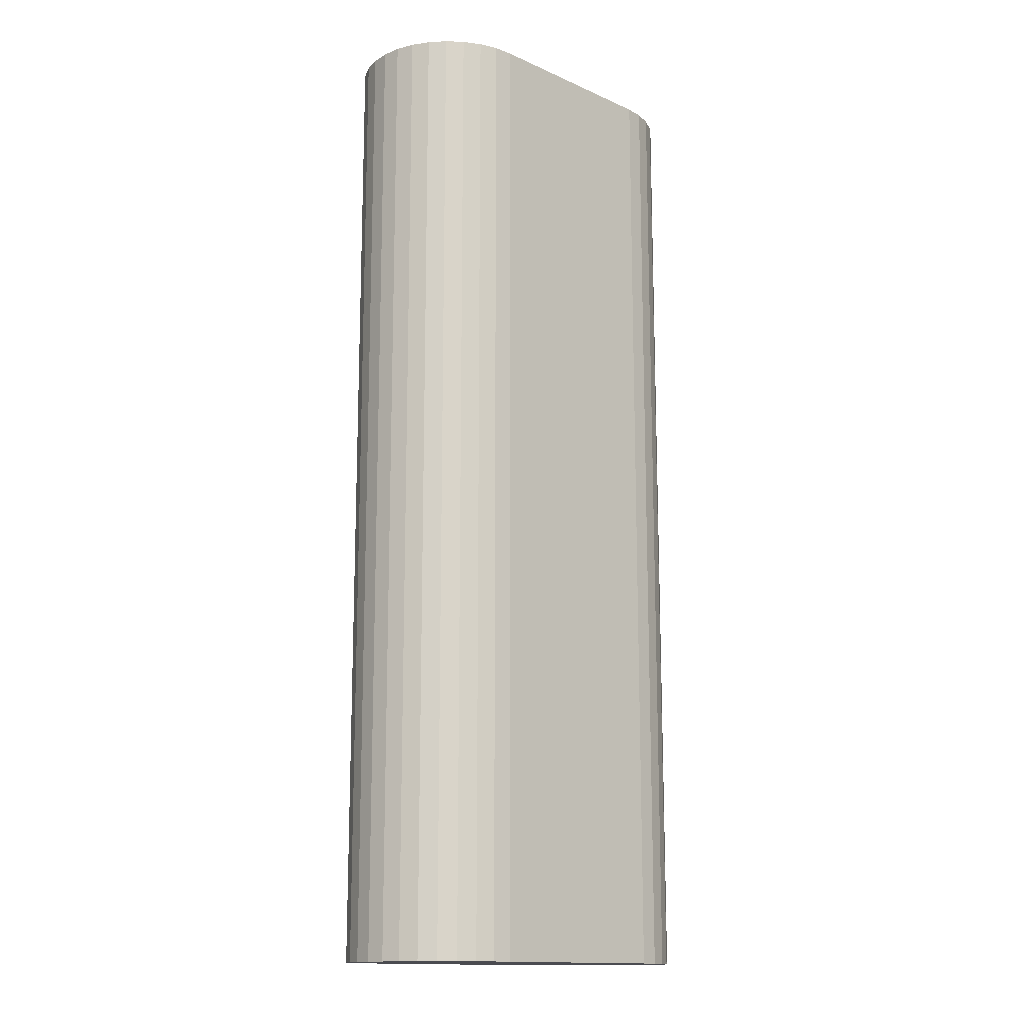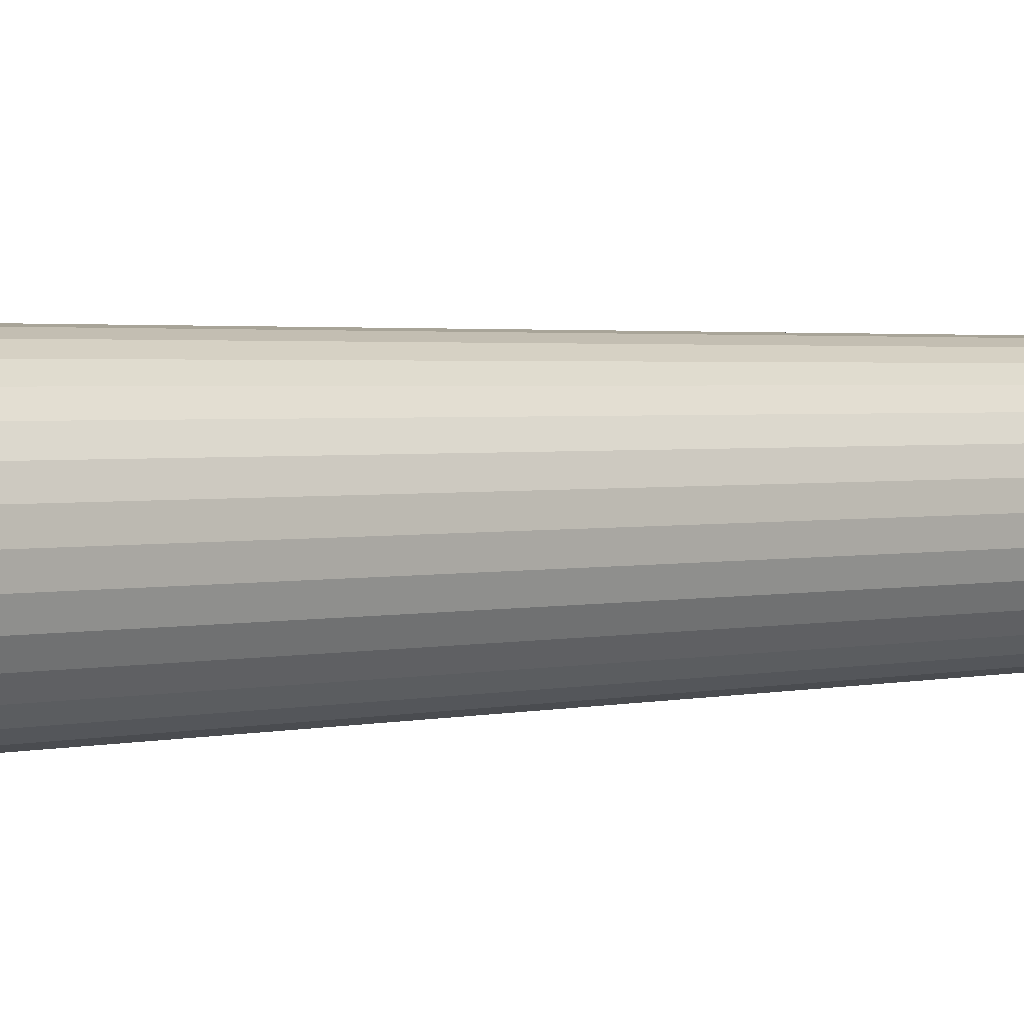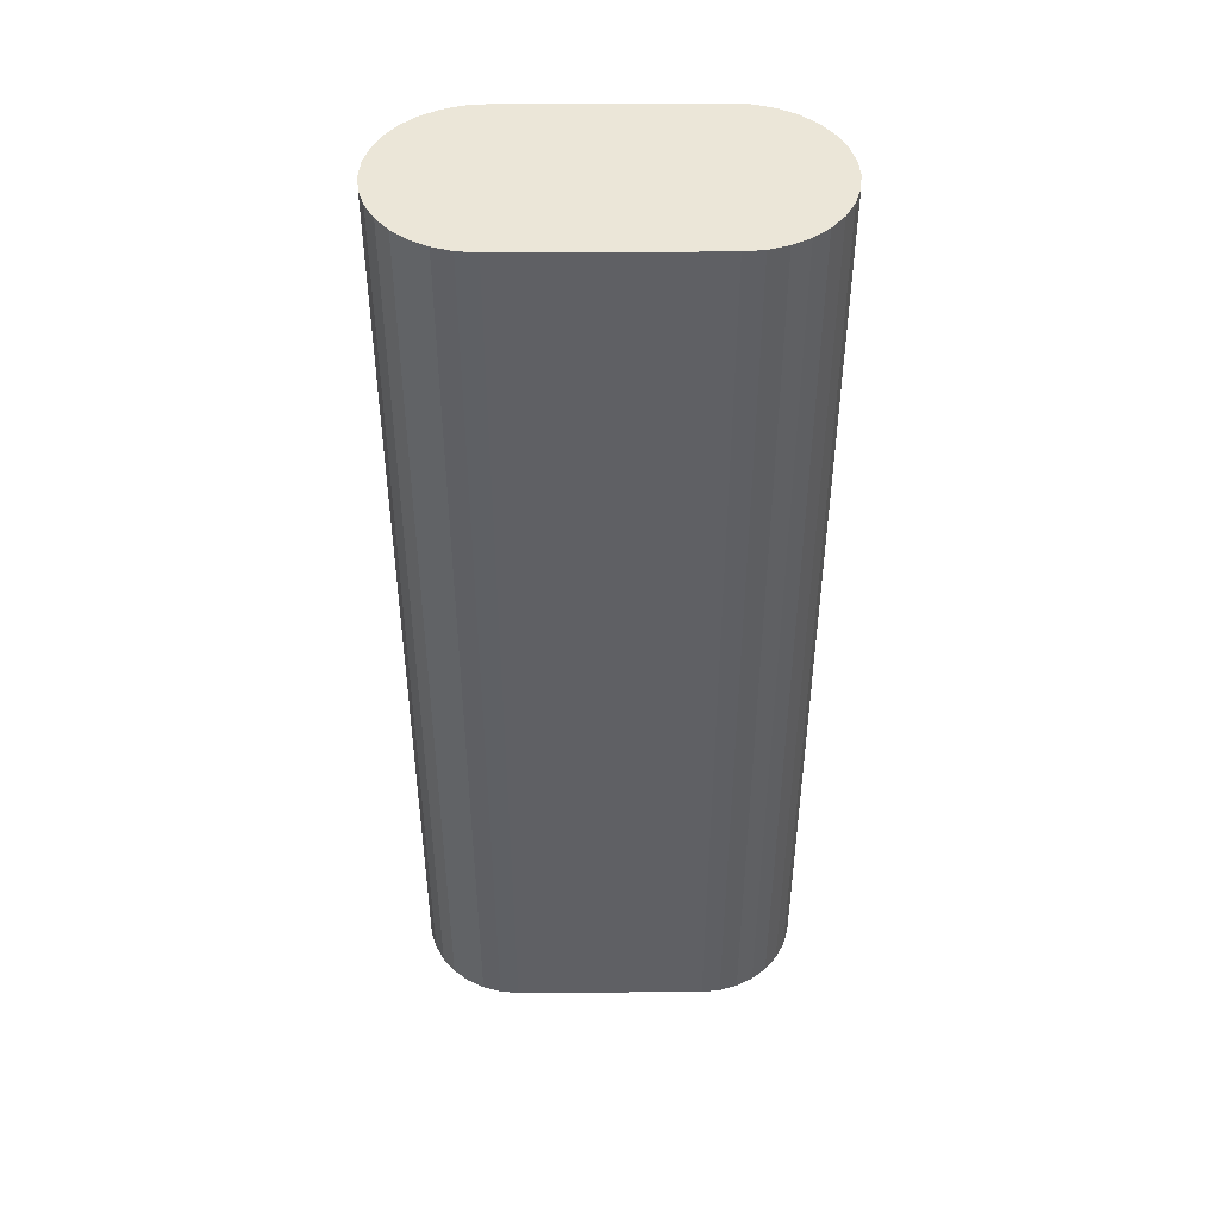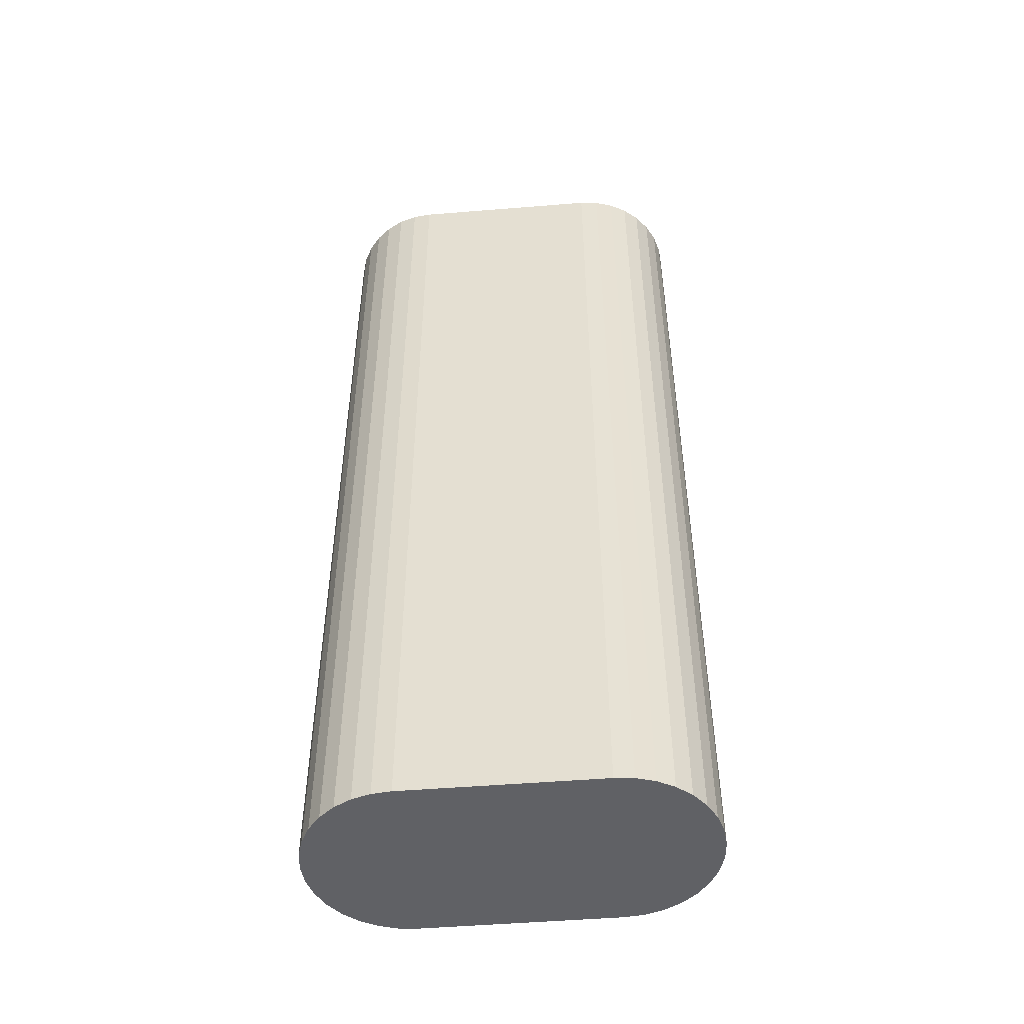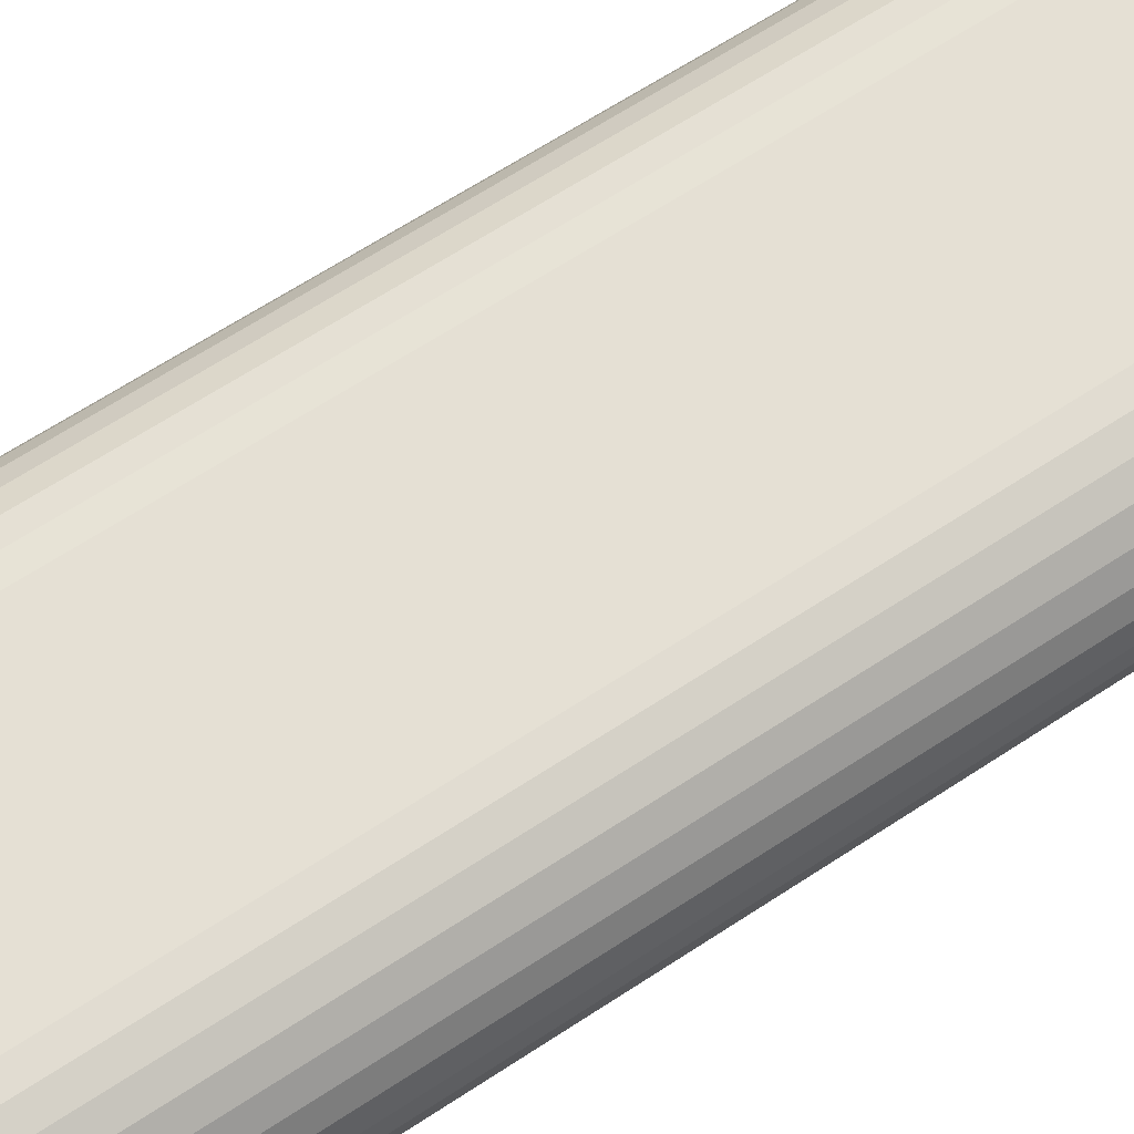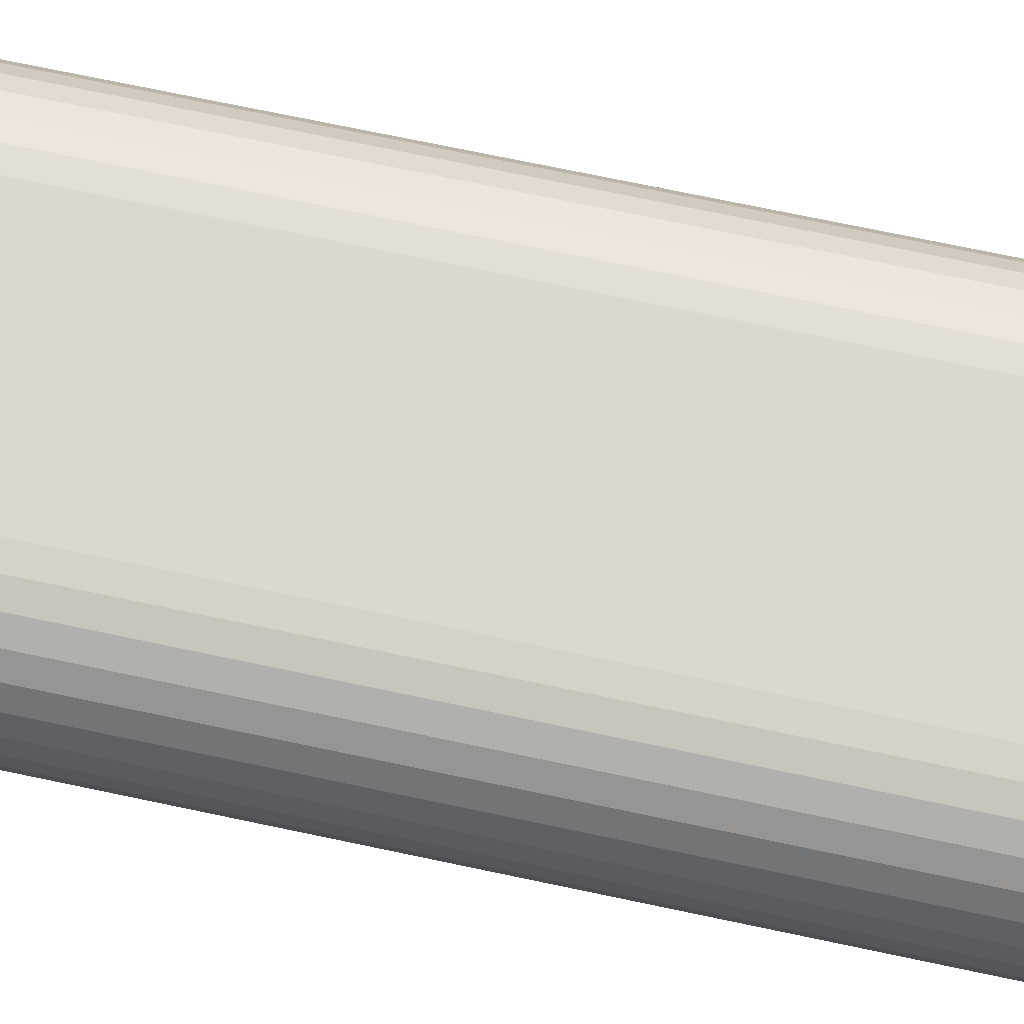
<metadata>
{"format":"obj","ext":"obj","renderer":"f3d","projection":"perspective","resolution":1024,"background":"white","views":[{"elev":-14.4,"azim":-44.0,"up":"+Y"},{"elev":2.0,"azim":-131.8,"up":"+Z"},{"elev":46.4,"azim":-0.4,"up":"+Y"},{"elev":-50.0,"azim":5.1,"up":"+Y"},{"elev":65.2,"azim":56.5,"up":"+Z"},{"elev":72.4,"azim":-78.1,"up":"+Z"}]}
</metadata>
<code>
v -0.05 0.25 0.05
v -0.05976 0.25 0.04904
v -0.05 -0.25 0.05
v -0.05976 -0.25 0.04904
v -0.06913 0.25 0.04619
v -0.06913 -0.25 0.04619
v -0.07778 0.25 0.04157
v -0.07778 -0.25 0.04157
v -0.08536 0.25 0.03535
v -0.08536 -0.25 0.03535
v -0.09157 0.25 0.02778
v -0.09157 -0.25 0.02778
v -0.09619 0.25 0.01913
v -0.09619 -0.25 0.01913
v -0.09904 0.25 0.009755
v -0.09904 -0.25 0.009755
v -0.1 0.25 0
v -0.1 -0.25 -0
v -0.09904 0.25 -0.009755
v -0.09904 -0.25 -0.009755
v -0.09619 0.25 -0.01913
v -0.09619 -0.25 -0.01913
v -0.09157 0.25 -0.02778
v -0.09157 -0.25 -0.02778
v -0.08536 0.25 -0.03535
v -0.08536 -0.25 -0.03535
v -0.07778 0.25 -0.04157
v -0.07778 -0.25 -0.04157
v -0.06913 0.25 -0.04619
v -0.06913 -0.25 -0.04619
v -0.05976 0.25 -0.04904
v -0.05976 -0.25 -0.04904
v -0.05 0.25 -0.05
v -0.05 -0.25 -0.05
v 0.05 0.25 -0.05
v 0.05 -0.25 -0.05
v 0.05976 0.25 -0.04904
v 0.05976 -0.25 -0.04904
v 0.06913 0.25 -0.04619
v 0.06913 -0.25 -0.04619
v 0.07778 0.25 -0.04157
v 0.07778 -0.25 -0.04157
v 0.08536 0.25 -0.03535
v 0.08536 -0.25 -0.03535
v 0.09157 0.25 -0.02778
v 0.09157 -0.25 -0.02778
v 0.09619 0.25 -0.01913
v 0.09619 -0.25 -0.01913
v 0.09904 0.25 -0.009755
v 0.09904 -0.25 -0.009755
v 0.1 0.25 0
v 0.1 -0.25 0
v 0.09904 0.25 0.009755
v 0.09904 -0.25 0.009755
v 0.09619 0.25 0.01913
v 0.09619 -0.25 0.01913
v 0.09157 0.25 0.02778
v 0.09157 -0.25 0.02778
v 0.08536 0.25 0.03535
v 0.08536 -0.25 0.03535
v 0.07778 0.25 0.04157
v 0.07778 -0.25 0.04157
v 0.06913 -0.25 0.04619
v 0.06913 0.25 0.04619
v 0.05976 0.25 0.04904
v 0.05976 -0.25 0.04904
v 0.05 0.25 0.05
v 0.05 -0.25 0.05
v -0.05 0.25 0.05
v -0.05 0.25 -0.05
v 0.05 0.25 0.05
v 0.05 0.25 -0.05
v -0.05 -0.25 0.05
v -0.05 -0.25 -0.05
v 0.05 -0.25 -0.05
v 0.05 -0.25 0.05
v 0.1 -0.25 0
f 1 2 3
f 3 2 4
f 4 5 6
f 2 5 4
f 6 7 8
f 5 7 6
f 8 9 10
f 7 9 8
f 10 11 12
f 9 11 10
f 12 13 14
f 11 13 12
f 14 15 16
f 13 15 14
f 16 17 18
f 15 17 16
f 18 19 20
f 17 19 18
f 20 21 22
f 19 21 20
f 22 23 24
f 21 23 22
f 24 25 26
f 23 25 24
f 26 27 28
f 25 27 26
f 28 29 30
f 27 29 28
f 30 31 32
f 29 31 30
f 31 33 32
f 32 33 34
f 33 35 34
f 34 35 36
f 35 37 36
f 36 37 38
f 38 39 40
f 37 39 38
f 40 41 42
f 39 41 40
f 42 43 44
f 41 43 42
f 44 45 46
f 43 45 44
f 46 47 48
f 45 47 46
f 48 49 50
f 47 49 48
f 50 51 52
f 49 51 50
f 52 53 54
f 51 53 52
f 54 55 56
f 53 55 54
f 56 57 58
f 55 57 56
f 58 59 60
f 57 59 58
f 60 61 62
f 62 61 63
f 59 61 60
f 61 64 63
f 63 65 66
f 64 65 63
f 65 67 66
f 66 67 68
f 67 1 68
f 68 1 3
f 69 5 2
f 69 7 5
f 69 9 7
f 69 11 9
f 69 13 11
f 69 15 13
f 69 17 15
f 69 19 17
f 69 21 19
f 69 23 21
f 69 25 23
f 69 27 25
f 69 29 27
f 69 31 29
f 69 70 31
f 71 72 70
f 71 70 69
f 59 37 72
f 59 39 37
f 59 41 39
f 59 43 41
f 59 45 43
f 59 47 45
f 59 49 47
f 59 51 49
f 59 53 51
f 59 55 53
f 59 57 55
f 59 64 61
f 59 65 64
f 59 71 65
f 59 72 71
f 6 73 4
f 8 73 6
f 10 73 8
f 12 73 10
f 14 73 12
f 16 73 14
f 18 73 16
f 20 73 18
f 22 73 20
f 24 73 22
f 26 73 24
f 28 73 26
f 30 73 28
f 32 73 30
f 74 73 32
f 75 76 74
f 74 76 73
f 38 60 75
f 40 60 38
f 42 60 40
f 44 60 42
f 46 60 44
f 48 60 46
f 50 60 48
f 77 60 50
f 54 60 77
f 56 60 54
f 58 60 56
f 63 60 62
f 66 60 63
f 76 60 66
f 75 60 76

</code>
